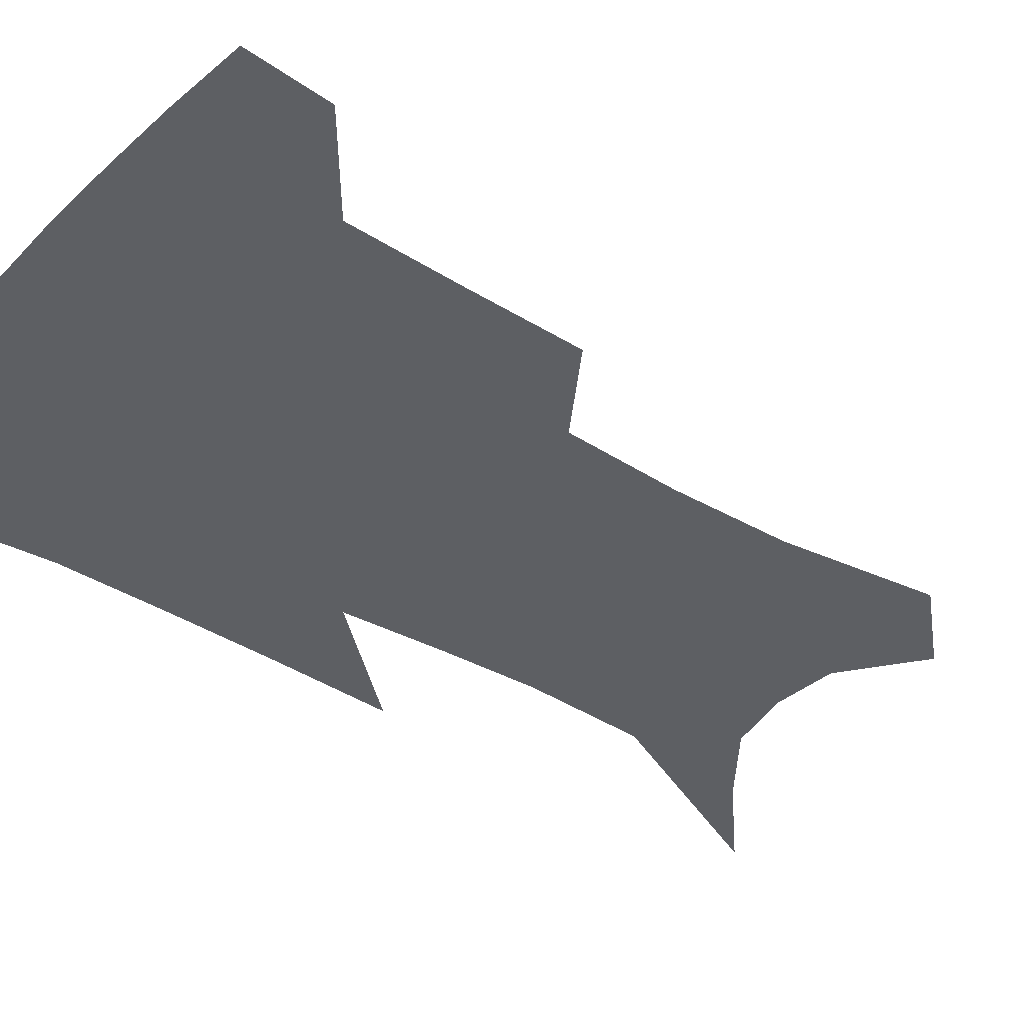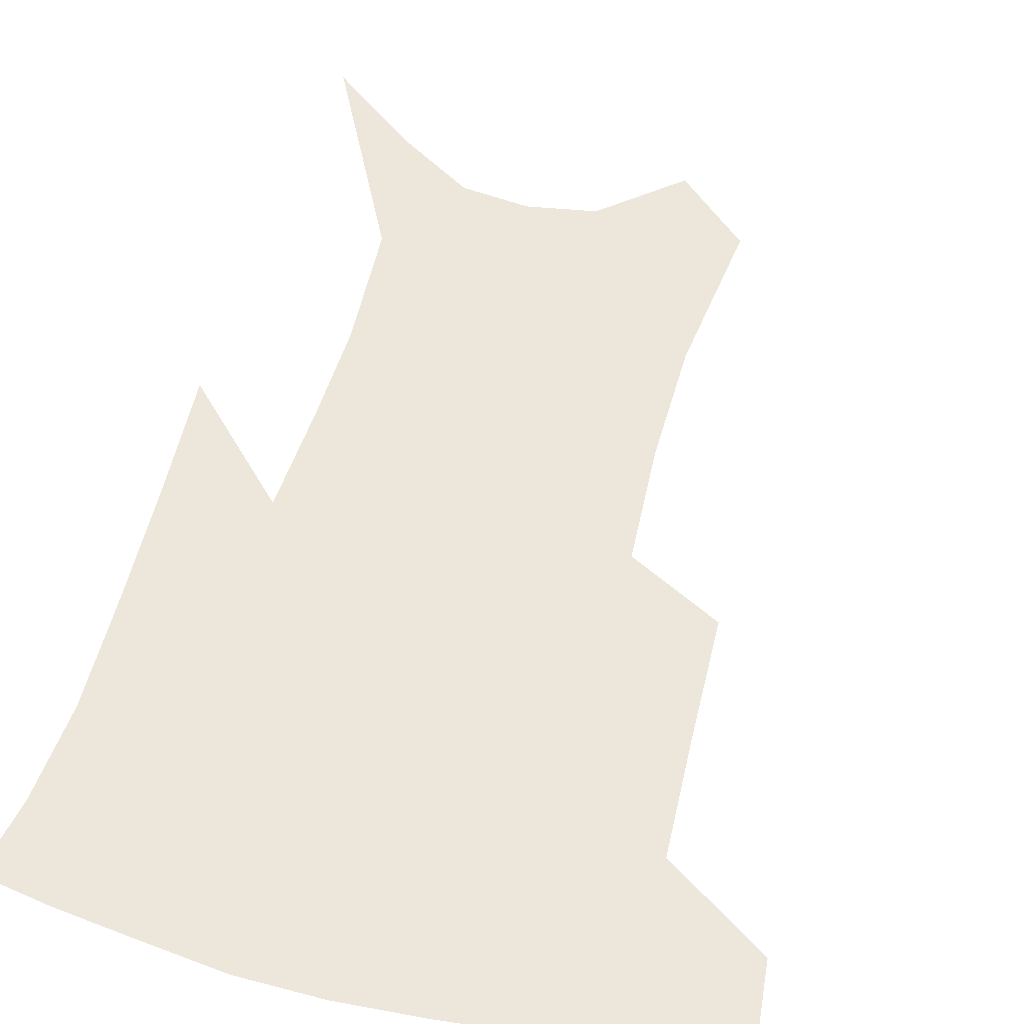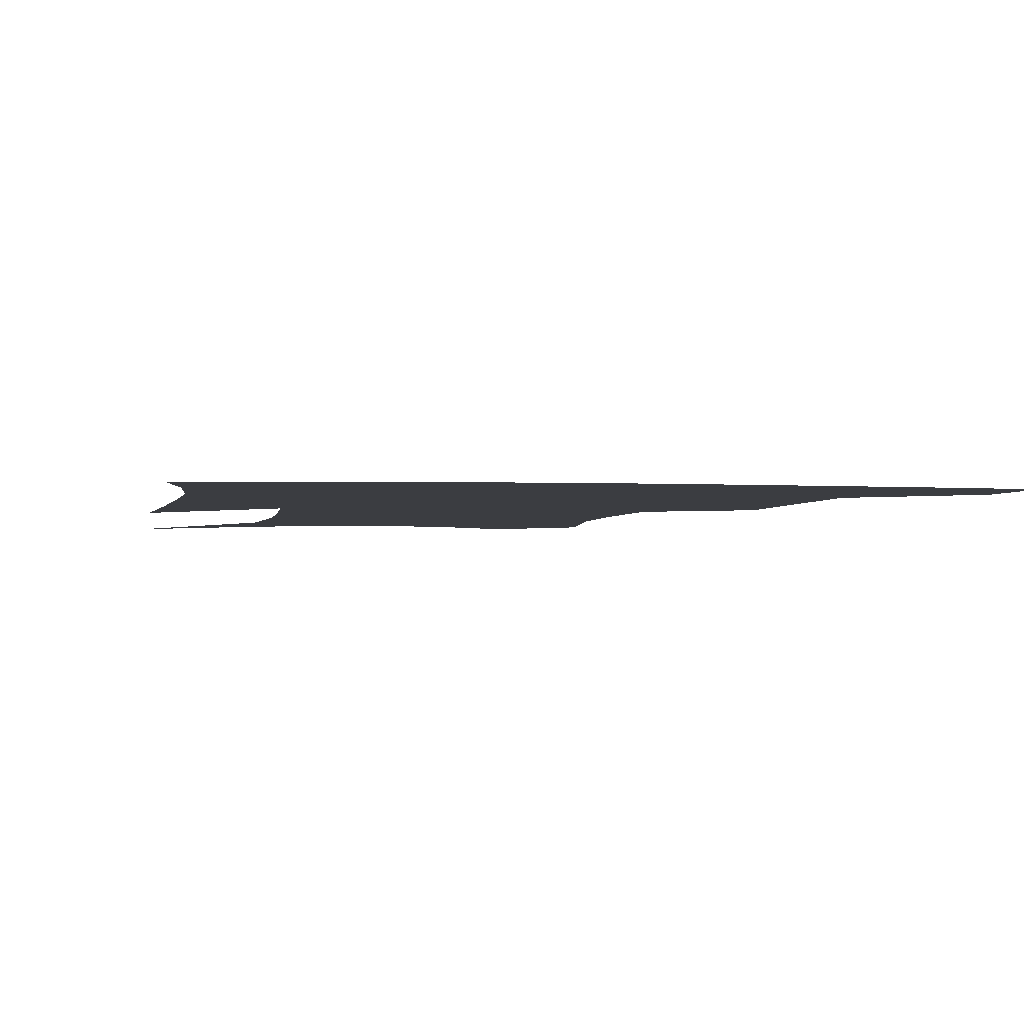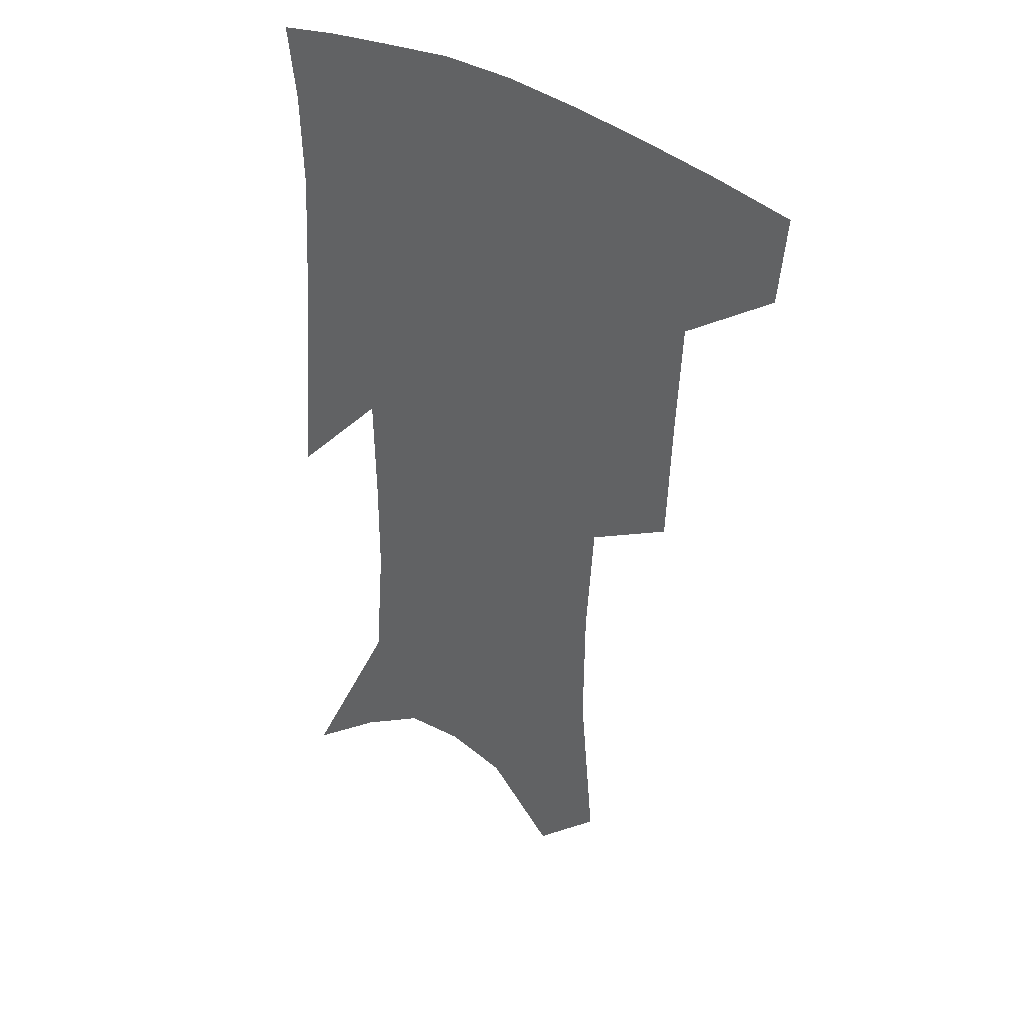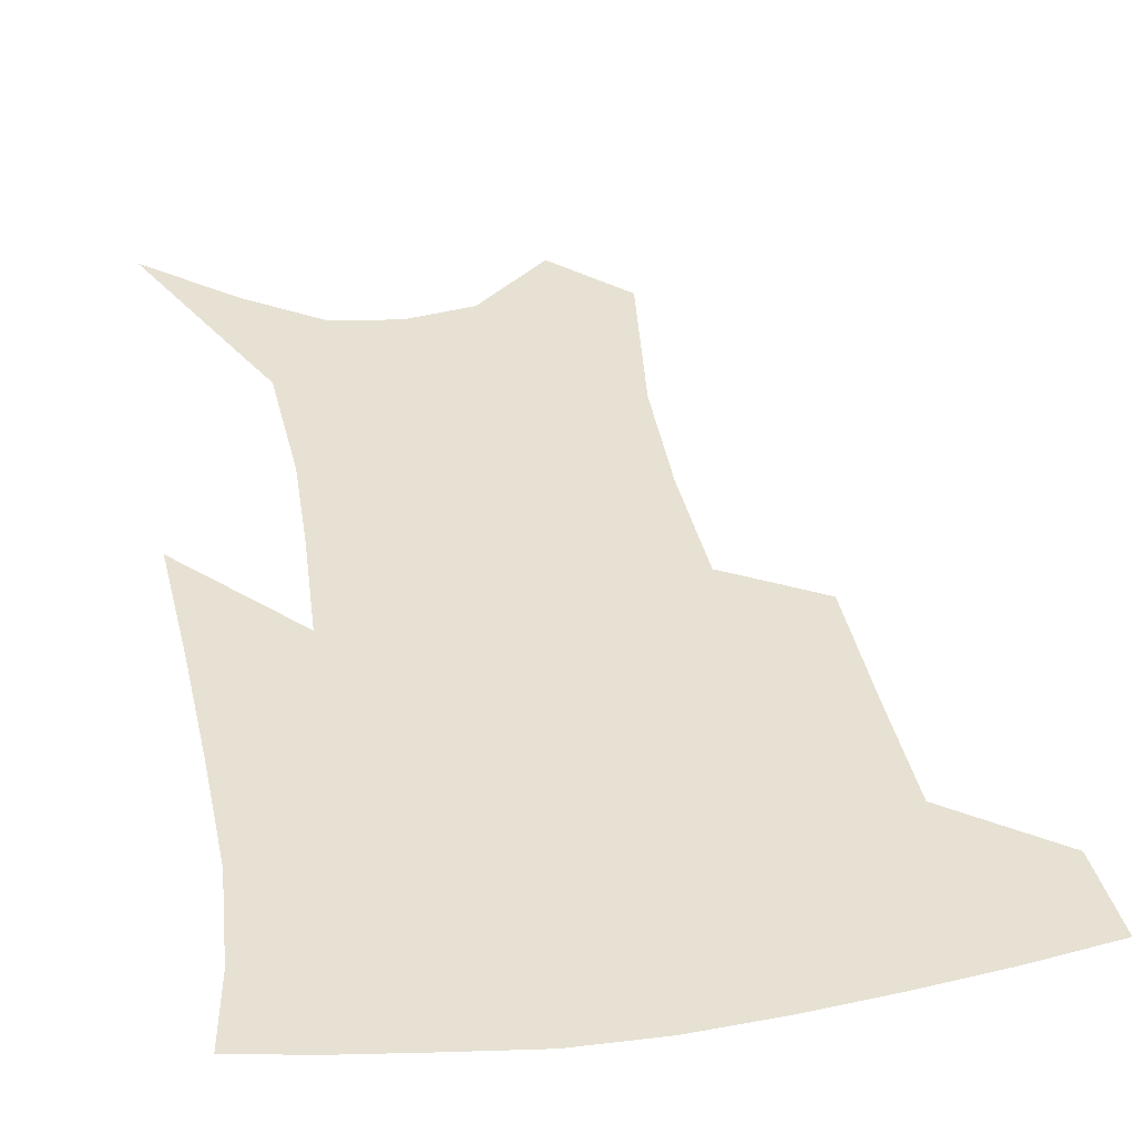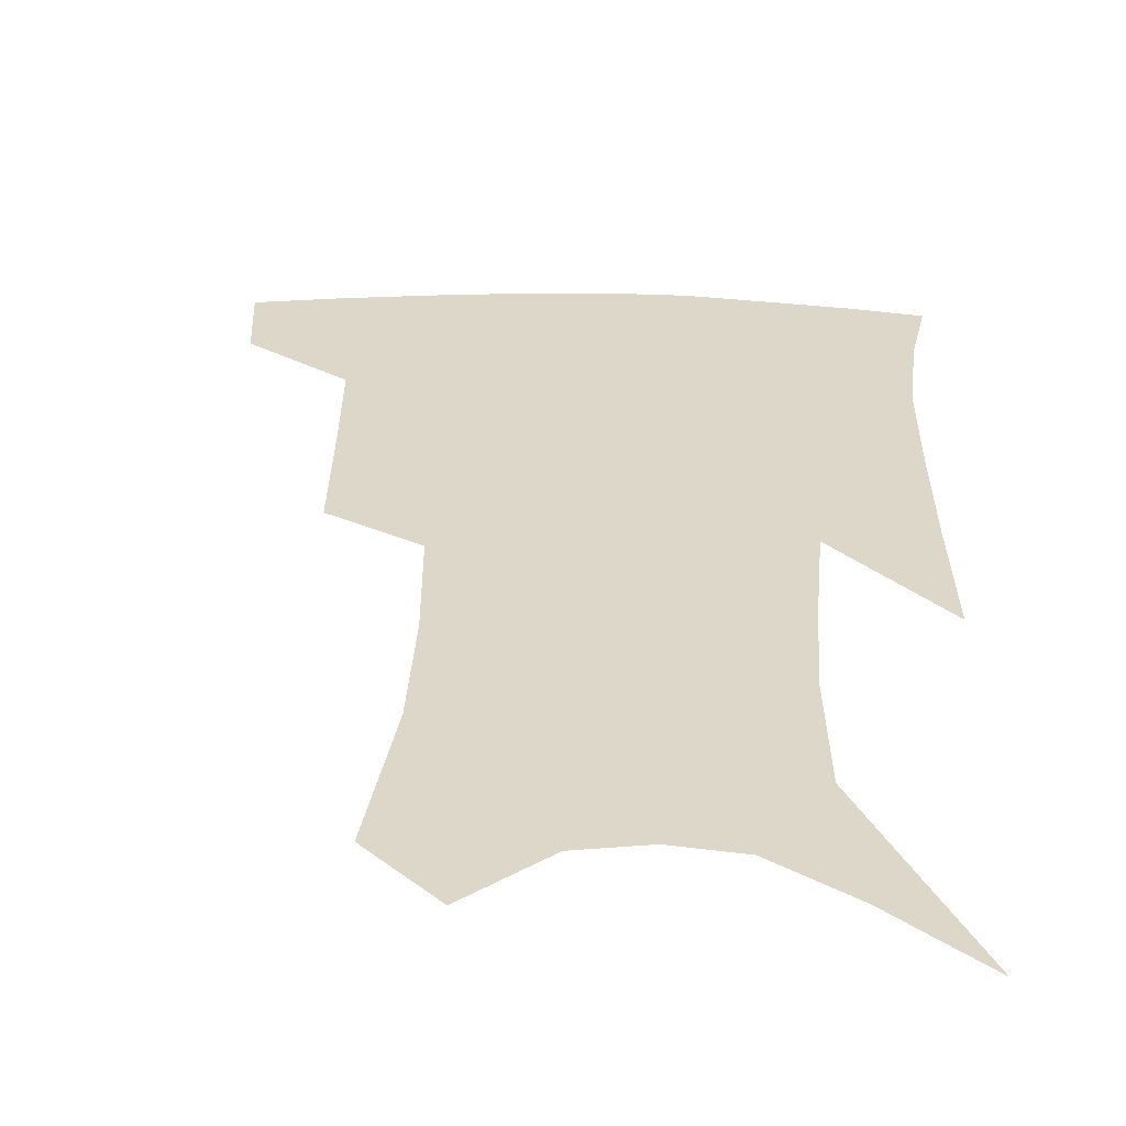
<metadata>
{"format":"obj","ext":"obj","renderer":"f3d","projection":"perspective","resolution":1024,"background":"white","views":[{"elev":-40.3,"azim":-124.4,"up":"+Z"},{"elev":51.0,"azim":-164.1,"up":"+Z"},{"elev":-2.3,"azim":171.9,"up":"+Z"},{"elev":35.1,"azim":-139.5,"up":"+Y"},{"elev":38.6,"azim":171.3,"up":"+Z"},{"elev":30.9,"azim":3.7,"up":"+Z"}]}
</metadata>
<code>
v 470.6 381.8 0
v 467.6 409.6 0
v 506 283.3 0
v 504.1 323.5 0
v 501.9 360.2 0
v 498.3 388 0
v 494.1 414.2 0
v 532.8 137.9 0
v 537.8 189.4 0
v 537.4 229.1 0
v 534.7 267.5 0
v 530.9 303.1 0
v 529.3 338 0
v 526.9 366.3 0
v 523.7 391.9 0
v 520.4 417.9 0
v 555.7 116.3 0
v 560 172.5 0
v 559.1 207.7 0
v 558.4 248.7 0
v 555.5 280.2 0
v 554.1 315.8 0
v 552.9 345.3 0
v 551.9 371.3 0
v 549.4 395.3 0
v 546.6 420.9 0
v 579.2 137.5 0
v 579.9 182.7 0
v 579 219.2 0
v 577.6 253.1 0
v 575.8 285 0
v 575.3 319.9 0
v 575.1 347.7 0
v 575.3 373.6 0
v 574.8 397.1 0
v 572.4 422.9 0
v 600.5 141.3 0
v 598.9 183.9 0
v 597.9 219.7 0
v 596.9 257.3 0
v 596.4 291.8 0
v 596.2 321.9 0
v 596.9 349.5 0
v 597.9 374.6 0
v 598.9 397.4 0
v 598 422.8 0
v 622 138.7 0
v 619.2 175.7 0
v 616.3 220.9 0
v 616.4 253 0
v 617.4 284 0
v 617.2 316.7 0
v 617.5 349.3 0
v 619.8 372.8 0
v 622.2 396.5 0
v 624.6 419.8 0
v 646.6 122.7 0
v 640 167.4 0
v 636.7 208.6 0
v 636.8 241.3 0
v 637.8 276.7 0
v 638.2 310.9 0
v 639.1 341.6 0
v 641.8 367.9 0
v 644.6 394.3 0
v 648.3 416.9 0
v 674.9 99.74 0
v 673.4 240.1 0
v 669.8 282.6 0
v 667.1 320.7 0
v 665.1 357.7 0
v 666.5 388.8 0
v 670.2 413.2 0
v 691 451 0
f 5 6 1
f 1 6 2
f 6 7 2
f 11 12 3
f 3 12 4
f 12 13 4
f 4 13 5
f 13 14 5
f 5 14 6
f 14 15 6
f 6 15 7
f 15 16 7
f 17 18 8
f 8 18 9
f 18 19 9
f 9 19 10
f 19 20 10
f 10 20 11
f 20 21 11
f 11 21 12
f 21 22 12
f 12 22 13
f 22 23 13
f 13 23 14
f 23 24 14
f 14 24 15
f 24 25 15
f 15 25 16
f 25 26 16
f 17 27 18
f 27 28 18
f 18 28 19
f 28 29 19
f 19 29 20
f 29 30 20
f 20 30 21
f 30 31 21
f 21 31 22
f 31 32 22
f 22 32 23
f 32 33 23
f 23 33 24
f 33 34 24
f 24 34 25
f 34 35 25
f 25 35 26
f 35 36 26
f 27 37 28
f 37 38 28
f 28 38 29
f 38 39 29
f 29 39 30
f 39 40 30
f 30 40 31
f 40 41 31
f 31 41 32
f 41 42 32
f 32 42 33
f 42 43 33
f 33 43 34
f 43 44 34
f 34 44 35
f 44 45 35
f 35 45 36
f 45 46 36
f 37 47 38
f 47 48 38
f 38 48 39
f 48 49 39
f 39 49 40
f 49 50 40
f 40 50 41
f 50 51 41
f 41 51 42
f 51 52 42
f 42 52 43
f 52 53 43
f 43 53 44
f 53 54 44
f 44 54 45
f 54 55 45
f 45 55 46
f 55 56 46
f 47 57 48
f 57 58 48
f 48 58 49
f 58 59 49
f 49 59 50
f 59 60 50
f 50 60 51
f 60 61 51
f 51 61 52
f 61 62 52
f 52 62 53
f 62 63 53
f 53 63 54
f 63 64 54
f 54 64 55
f 64 65 55
f 55 65 56
f 65 66 56
f 57 67 58
f 61 68 62
f 68 69 62
f 62 69 63
f 69 70 63
f 63 70 64
f 70 71 64
f 64 71 65
f 71 72 65
f 65 72 66
f 72 73 66

</code>
